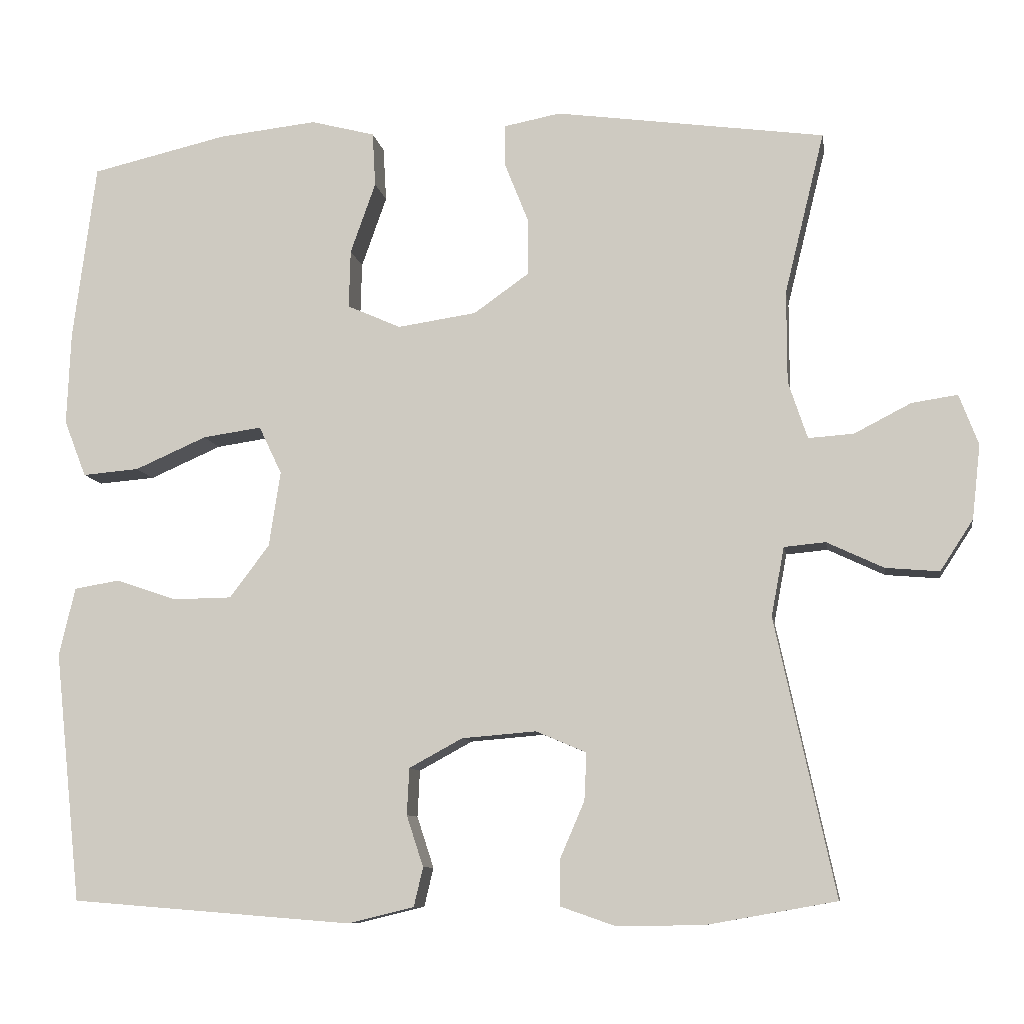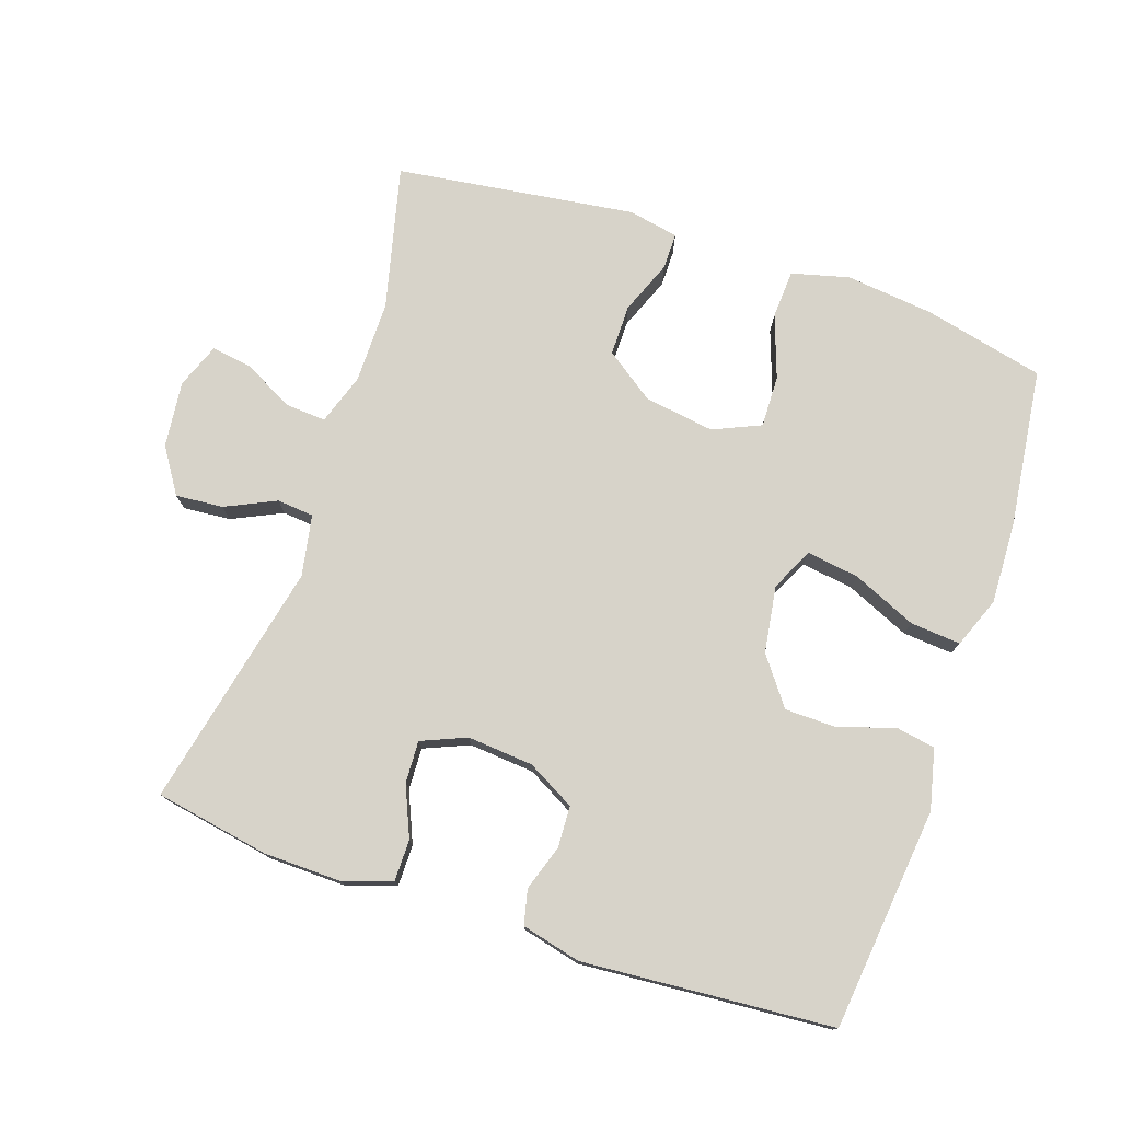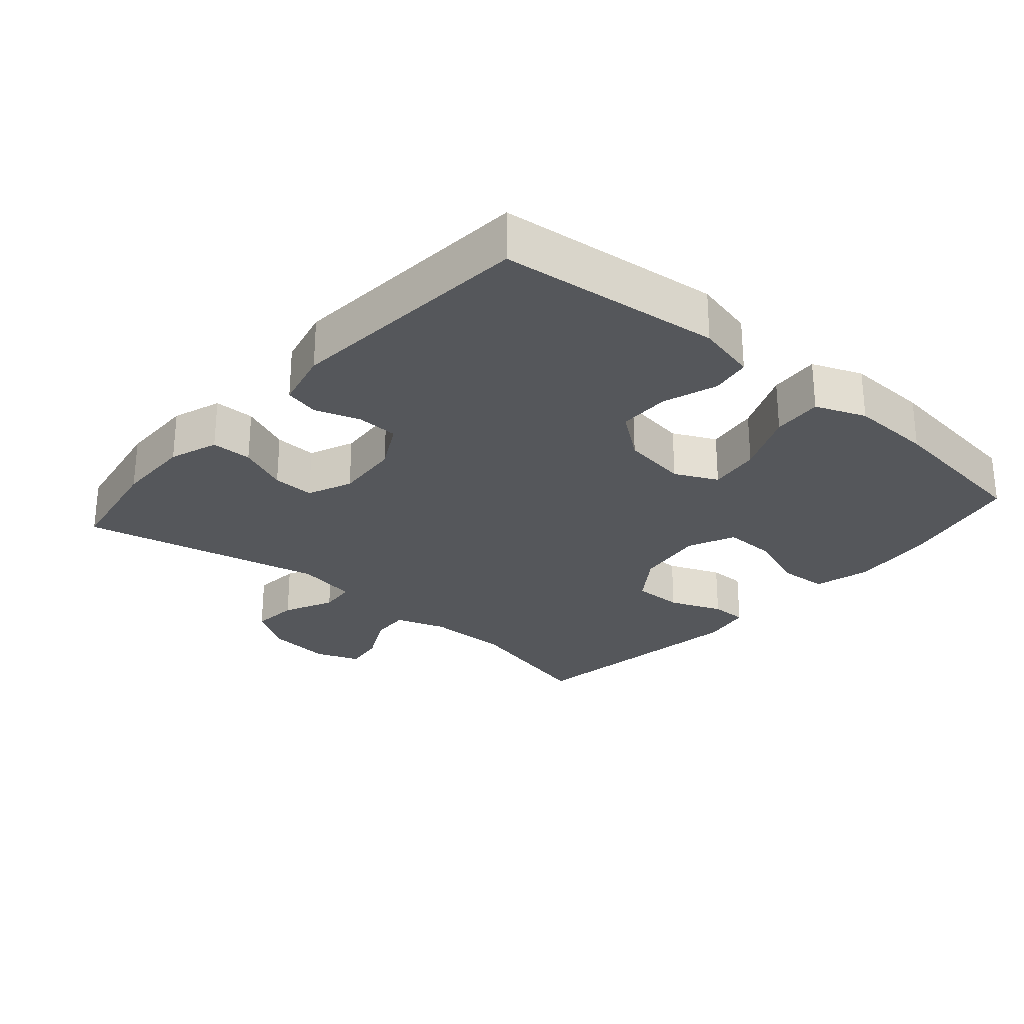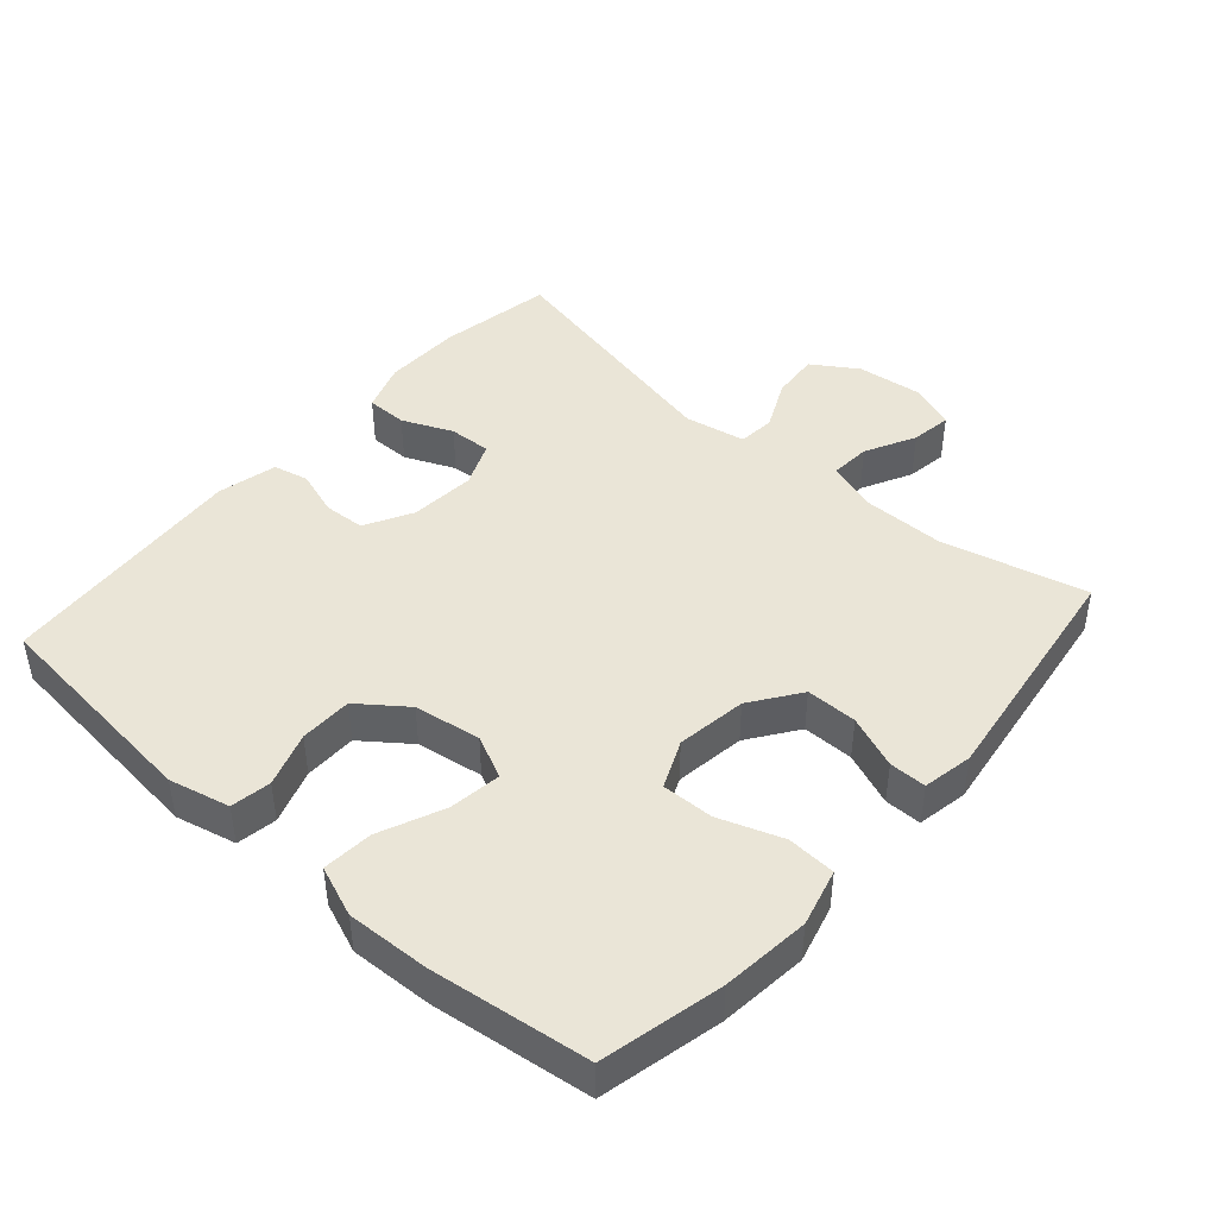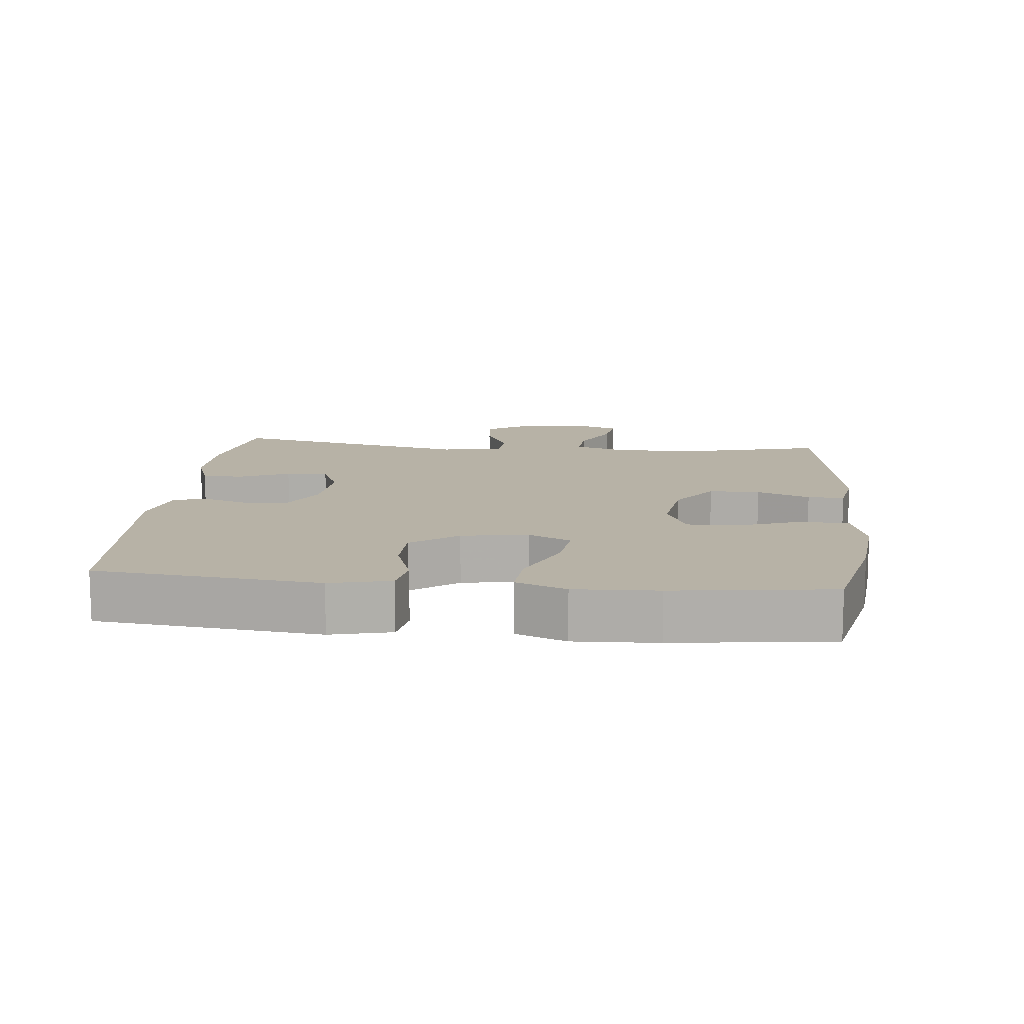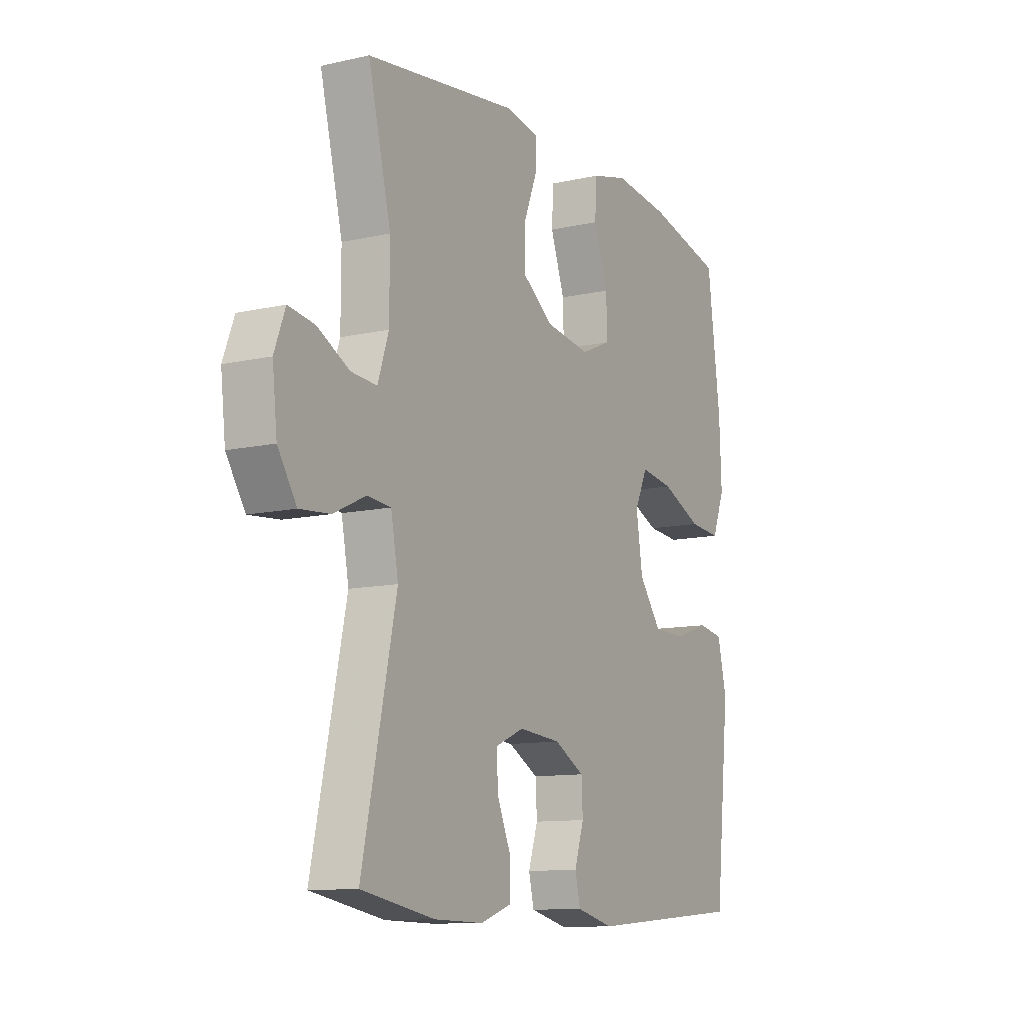
<metadata>
{"format":"obj","ext":"obj","renderer":"f3d","projection":"perspective","resolution":1024,"background":"white","views":[{"elev":-9.1,"azim":9.2,"up":"+Z"},{"elev":76.3,"azim":-161.2,"up":"+Y"},{"elev":-26.7,"azim":-131.0,"up":"+Y"},{"elev":44.3,"azim":-48.7,"up":"+Y"},{"elev":12.4,"azim":-84.3,"up":"+Y"},{"elev":-11.2,"azim":118.9,"up":"+Z"}]}
</metadata>
<code>
v -0.5 0.07 0.5
v -0.322 0.07 0.541
v -0.193 0.07 0.555
v -0.109 0.07 0.533
v -0.105 0.07 0.462
v -0.138 0.07 0.369
v -0.14 0.07 0.293
v -0.07 0.07 0.262
v 0.033 0.07 0.277
v 0.105 0.07 0.328
v 0.105 0.07 0.403
v 0.074 0.07 0.481
v 0.074 0.07 0.535
v 0.148 0.07 0.549
v 0.5 0.07 0.5
v 0.448 0.07 0.289
v 0.448 0.07 0.168
v 0.473 0.07 0.093
v 0.532 0.07 0.097
v 0.606 0.07 0.135
v 0.666 0.07 0.144
v 0.691 0.07 0.078
v 0.68 0.07 -0.019
v 0.637 0.07 -0.085
v 0.567 0.07 -0.079
v 0.493 0.07 -0.044
v 0.439 0.07 -0.049
v 0.422 0.07 -0.139
v 0.5 0.07 -0.5
v 0.332 0.07 -0.53
v 0.218 0.07 -0.532
v 0.146 0.07 -0.507
v 0.146 0.07 -0.447
v 0.178 0.07 -0.373
v 0.181 0.07 -0.311
v 0.115 0.07 -0.283
v 0.018 0.07 -0.291
v -0.052 0.07 -0.329
v -0.055 0.07 -0.39
v -0.033 0.07 -0.457
v -0.045 0.07 -0.508
v -0.132 0.07 -0.529
v -0.5 0.07 -0.5
v -0.535 0.07 -0.173
v -0.514 0.07 -0.084
v -0.455 0.07 -0.074
v -0.375 0.07 -0.101
v -0.298 0.07 -0.1
v -0.246 0.07 -0.031
v -0.231 0.07 0.067
v -0.261 0.07 0.13
v -0.338 0.07 0.119
v -0.432 0.07 0.078
v -0.506 0.07 0.072
v -0.535 0.07 0.146
v -0.53 0.07 0.268
v -0.5 0 0.5
v -0.322 0 0.541
v -0.193 0 0.555
v -0.109 0 0.533
v -0.105 0 0.462
v -0.138 0 0.369
v -0.14 0 0.293
v -0.07 0 0.262
v 0.033 0 0.277
v 0.105 0 0.328
v 0.105 0 0.403
v 0.074 0 0.481
v 0.074 0 0.535
v 0.148 0 0.549
v 0.5 0 0.5
v 0.448 0 0.289
v 0.448 0 0.168
v 0.473 0 0.093
v 0.532 0 0.097
v 0.606 0 0.135
v 0.666 0 0.144
v 0.691 0 0.078
v 0.68 0 -0.019
v 0.637 0 -0.085
v 0.567 0 -0.079
v 0.493 0 -0.044
v 0.439 0 -0.049
v 0.422 0 -0.139
v 0.5 0 -0.5
v 0.332 0 -0.53
v 0.218 0 -0.532
v 0.146 0 -0.507
v 0.146 0 -0.447
v 0.178 0 -0.373
v 0.181 0 -0.311
v 0.115 0 -0.283
v 0.018 0 -0.291
v -0.052 0 -0.329
v -0.055 0 -0.39
v -0.033 0 -0.457
v -0.045 0 -0.508
v -0.132 0 -0.529
v -0.5 0 -0.5
v -0.535 0 -0.173
v -0.514 0 -0.084
v -0.455 0 -0.074
v -0.375 0 -0.101
v -0.298 0 -0.1
v -0.246 0 -0.031
v -0.231 0 0.067
v -0.261 0 0.13
v -0.338 0 0.119
v -0.432 0 0.078
v -0.506 0 0.072
v -0.535 0 0.146
v -0.53 0 0.268
f 4 5 6
f 3 4 6
f 2 3 6
f 1 2 6
f 56 1 6
f 55 56 6
f 54 55 6
f 53 54 6
f 52 53 6
f 51 52 6 7
f 50 51 7 8
f 49 50 8 9
f 48 49 9 10
f 45 46 47
f 44 45 47
f 43 44 47
f 42 43 47
f 41 42 47
f 40 41 47
f 39 40 47
f 38 39 47 48
f 37 38 48 10
f 32 33 34
f 31 32 34
f 30 31 34
f 29 30 34
f 28 29 34
f 27 28 34 35
f 24 25 26
f 23 24 26
f 22 23 26
f 21 22 26
f 20 21 26
f 19 20 26
f 18 19 26 27
f 27 35 36
f 18 27 36
f 17 18 36
f 14 15 16
f 13 14 16
f 12 13 16
f 11 12 16
f 16 17 36
f 11 16 36
f 10 11 36
f 10 36 37
f 62 61 60
f 62 60 59
f 62 59 58
f 62 58 57
f 62 57 112
f 62 112 111
f 62 111 110
f 62 110 109
f 62 109 108
f 63 62 108 107
f 64 63 107 106
f 65 64 106 105
f 66 65 105 104
f 103 102 101
f 103 101 100
f 103 100 99
f 103 99 98
f 103 98 97
f 103 97 96
f 103 96 95
f 104 103 95 94
f 66 104 94 93
f 90 89 88
f 90 88 87
f 90 87 86
f 90 86 85
f 90 85 84
f 91 90 84 83
f 82 81 80
f 82 80 79
f 82 79 78
f 82 78 77
f 82 77 76
f 82 76 75
f 83 82 75 74
f 92 91 83
f 92 83 74
f 92 74 73
f 72 71 70
f 72 70 69
f 72 69 68
f 72 68 67
f 92 73 72
f 92 72 67
f 92 67 66
f 93 92 66
f 1 57 58 2
f 2 58 59 3
f 3 59 60 4
f 4 60 61 5
f 5 61 62 6
f 6 62 63 7
f 7 63 64 8
f 8 64 65 9
f 9 65 66 10
f 10 66 67 11
f 11 67 68 12
f 12 68 69 13
f 13 69 70 14
f 14 70 71 15
f 15 71 72 16
f 16 72 73 17
f 17 73 74 18
f 18 74 75 19
f 19 75 76 20
f 20 76 77 21
f 21 77 78 22
f 22 78 79 23
f 23 79 80 24
f 24 80 81 25
f 25 81 82 26
f 26 82 83 27
f 27 83 84 28
f 28 84 85 29
f 29 85 86 30
f 30 86 87 31
f 31 87 88 32
f 32 88 89 33
f 33 89 90 34
f 34 90 91 35
f 35 91 92 36
f 36 92 93 37
f 37 93 94 38
f 38 94 95 39
f 39 95 96 40
f 40 96 97 41
f 41 97 98 42
f 42 98 99 43
f 43 99 100 44
f 44 100 101 45
f 45 101 102 46
f 46 102 103 47
f 47 103 104 48
f 48 104 105 49
f 49 105 106 50
f 50 106 107 51
f 51 107 108 52
f 52 108 109 53
f 53 109 110 54
f 54 110 111 55
f 55 111 112 56
f 56 112 57 1

</code>
